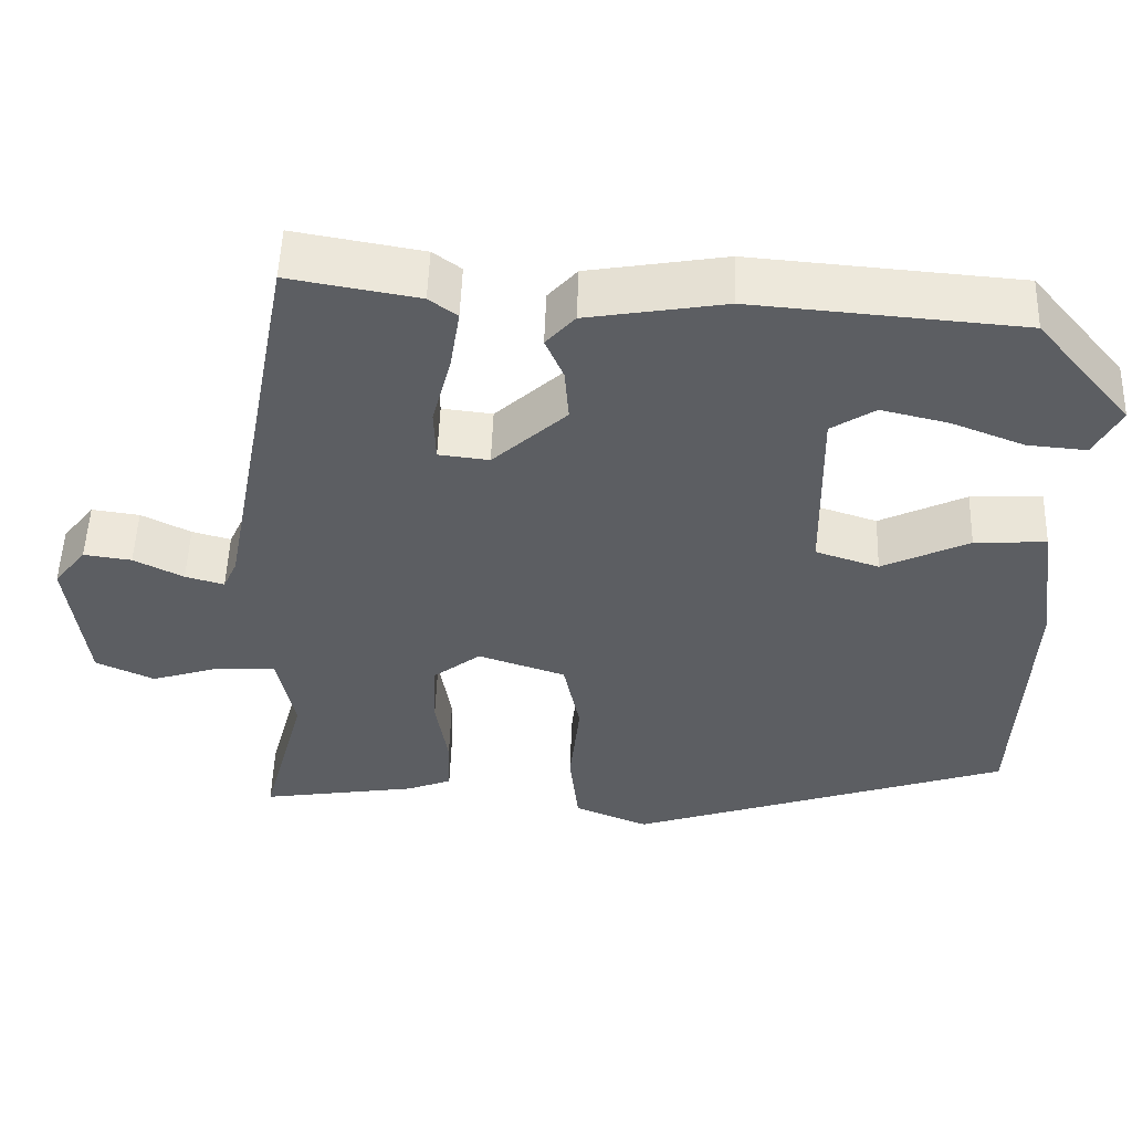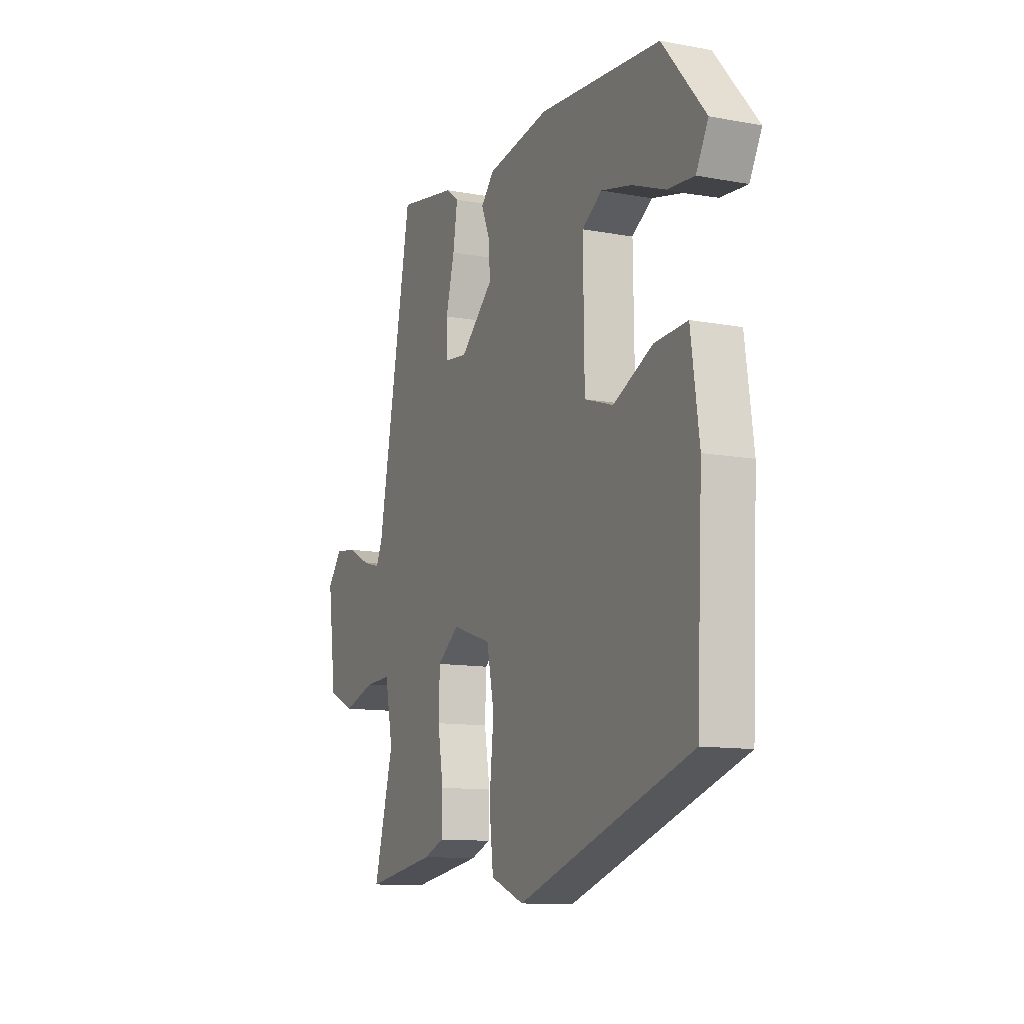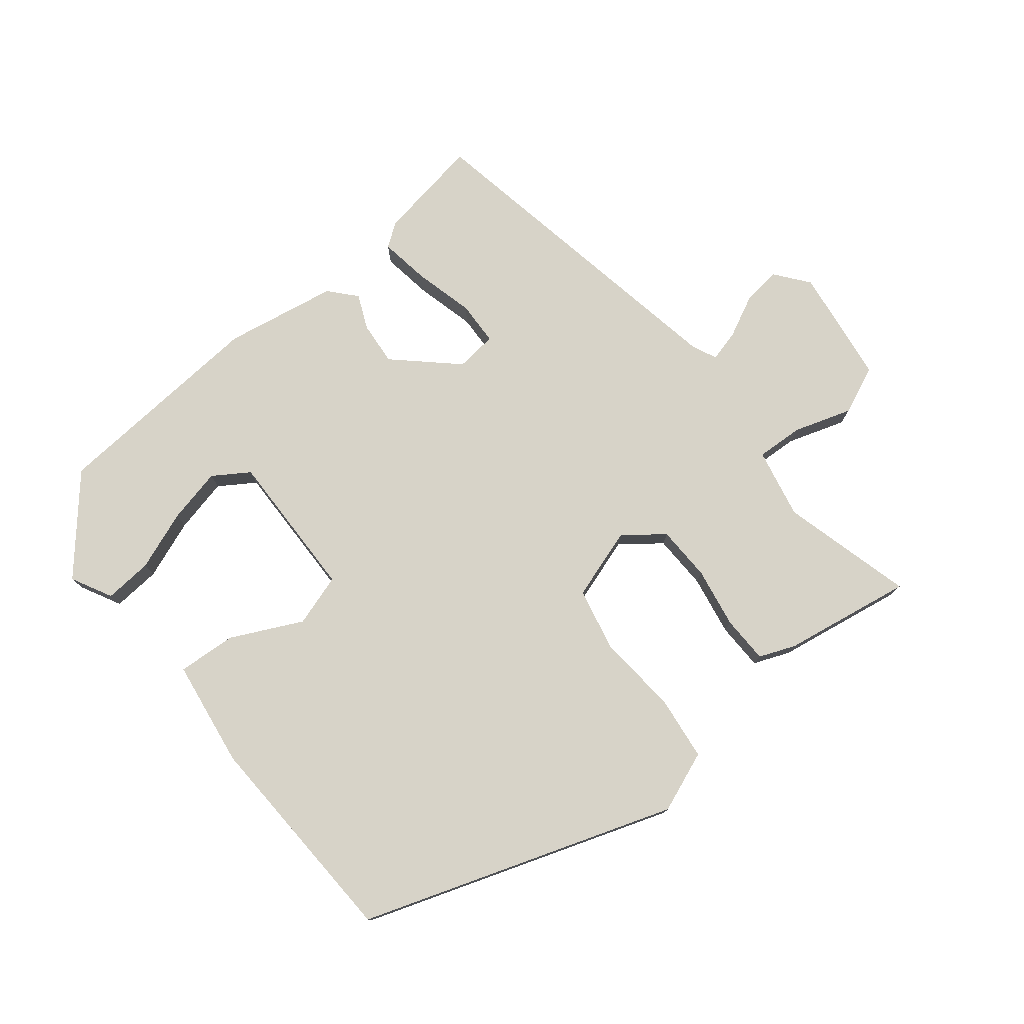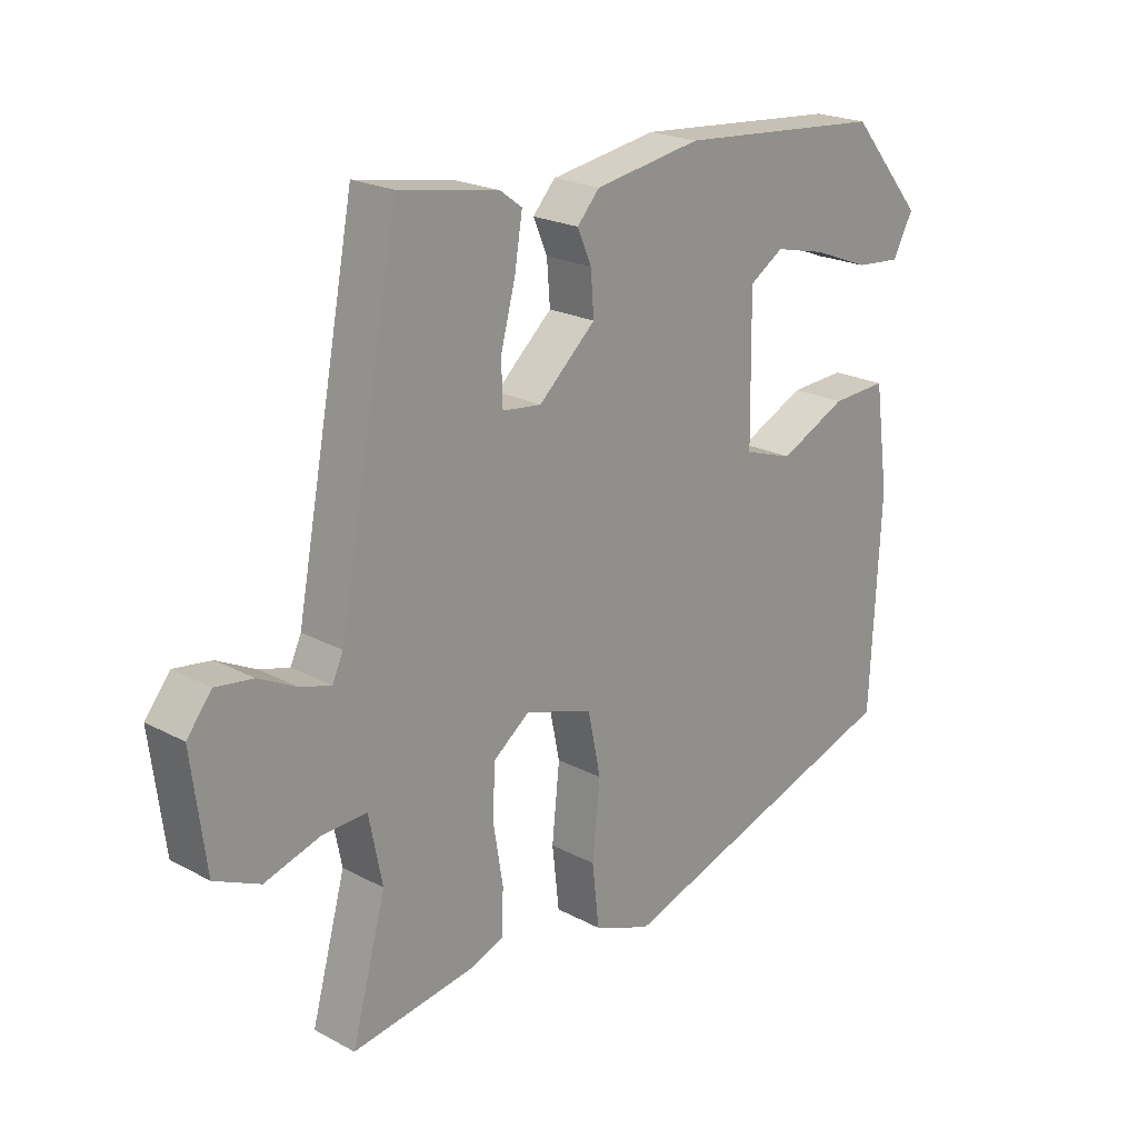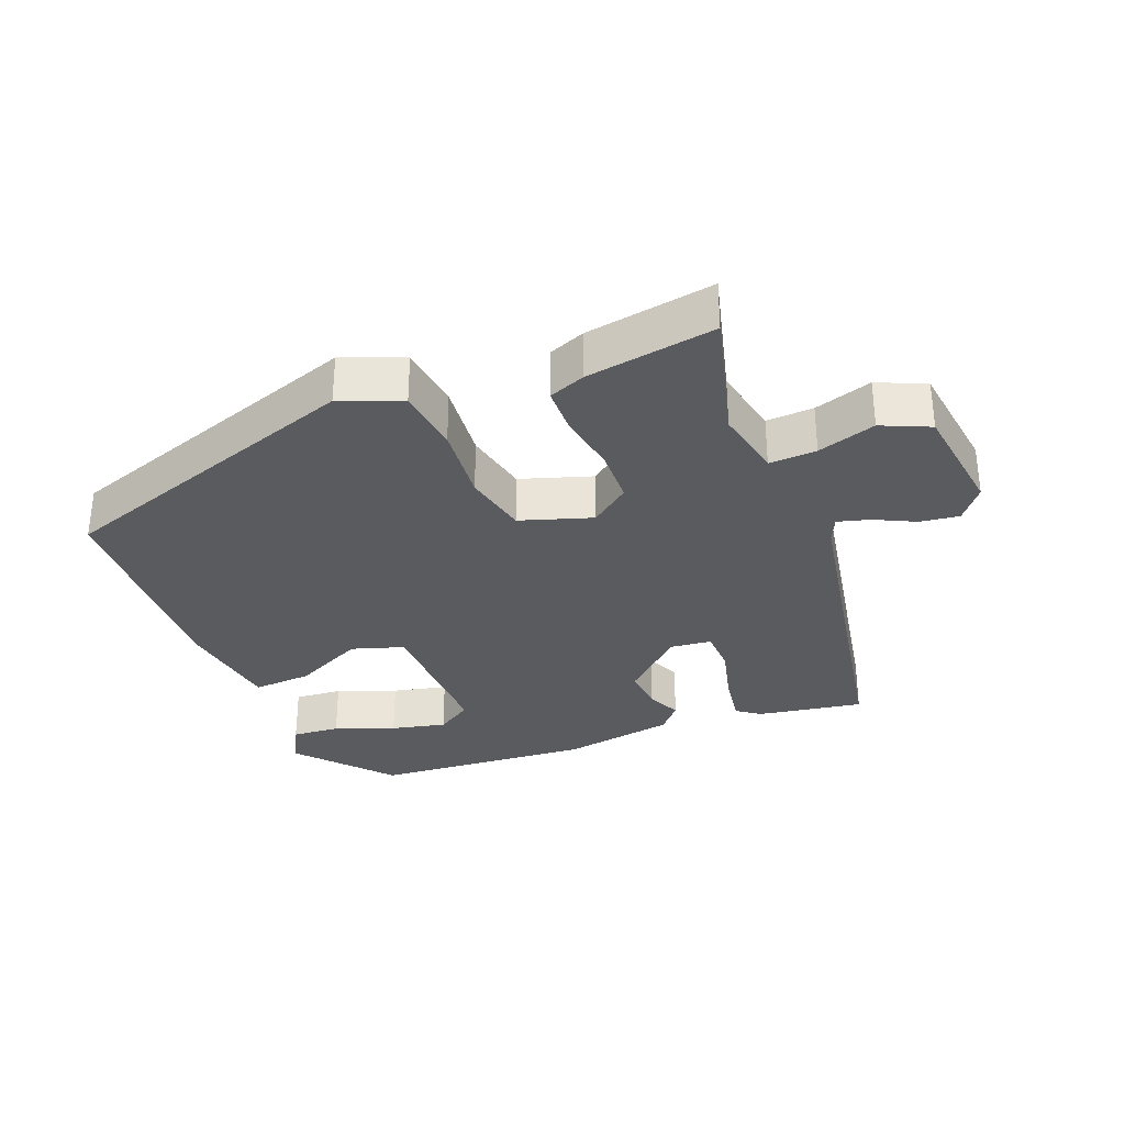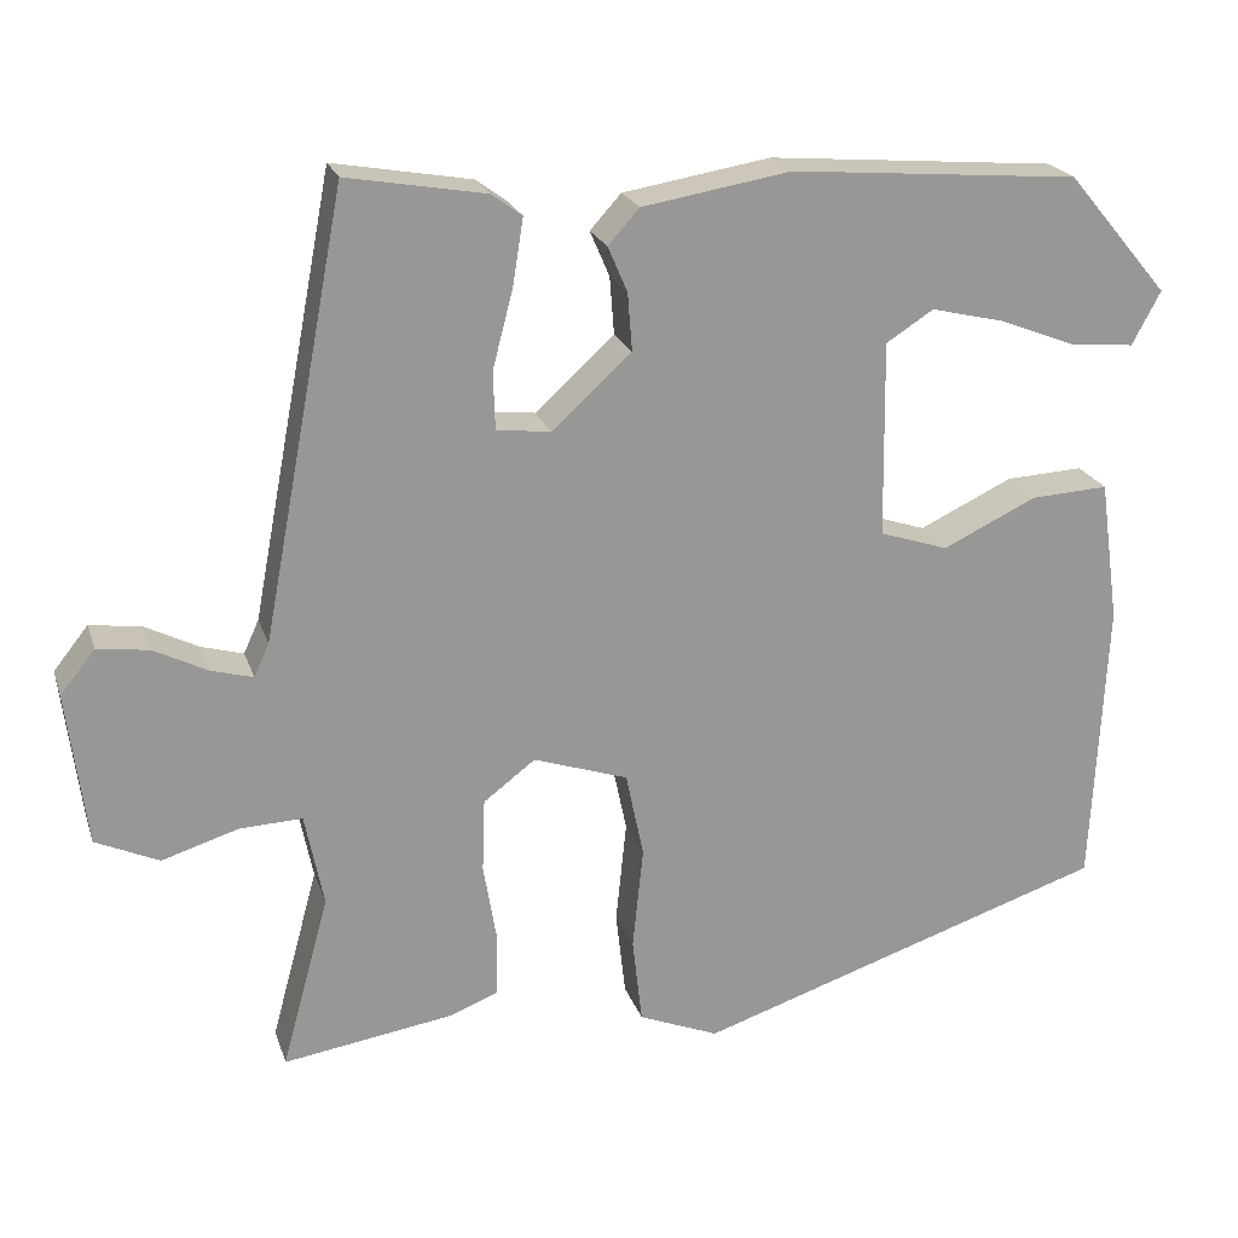
<metadata>
{"format":"obj","ext":"obj","renderer":"f3d","projection":"perspective","resolution":1024,"background":"white","views":[{"elev":51.9,"azim":1.9,"up":"+Z"},{"elev":-11.5,"azim":65.7,"up":"+Z"},{"elev":77.1,"azim":141.7,"up":"+Y"},{"elev":21.5,"azim":-46.6,"up":"+Z"},{"elev":-32.1,"azim":-158.1,"up":"+Y"},{"elev":21.4,"azim":-15.9,"up":"+Z"}]}
</metadata>
<code>
v -0.508 0.07 -0.493
v -0.455 0.07 -0.298
v -0.476 0.07 -0.194
v -0.546 0.07 -0.197
v -0.632 0.07 -0.224
v -0.703 0.07 -0.192
v -0.725 0.07 -0.02
v -0.686 0.07 0.029
v -0.628 0.07 0.021
v -0.568 0.07 -0.009
v -0.521 0.07 -0.022
v -0.504 0.07 0.015
v -0.41 0.07 0.51
v -0.254 0.07 0.483
v -0.22 0.07 0.458
v -0.232 0.07 0.383
v -0.255 0.07 0.295
v -0.253 0.07 0.23
v -0.192 0.07 0.223
v -0.103 0.07 0.304
v -0.108 0.07 0.369
v -0.13 0.07 0.42
v -0.095 0.07 0.459
v 0.072 0.07 0.487
v 0.396 0.07 0.461
v 0.51 0.07 0.326
v 0.478 0.07 0.266
v 0.407 0.07 0.272
v 0.319 0.07 0.306
v 0.238 0.07 0.325
v 0.185 0.07 0.291
v 0.188 0.07 0.071
v 0.265 0.07 0.046
v 0.37 0.07 0.096
v 0.457 0.07 0.101
v 0.479 0.07 -0.058
v 0.463 0.07 -0.382
v 0 0.07 -0.536
v -0.09 0.07 -0.5
v -0.101 0.07 -0.403
v -0.089 0.07 -0.287
v -0.109 0.07 -0.191
v -0.215 0.07 -0.156
v -0.273 0.07 -0.2
v -0.276 0.07 -0.282
v -0.261 0.07 -0.372
v -0.263 0.07 -0.442
v -0.317 0.07 -0.463
v -0.508 0 -0.493
v -0.455 0 -0.298
v -0.476 0 -0.194
v -0.546 0 -0.197
v -0.632 0 -0.224
v -0.703 0 -0.192
v -0.725 0 -0.02
v -0.686 0 0.029
v -0.628 0 0.021
v -0.568 0 -0.009
v -0.521 0 -0.022
v -0.504 0 0.015
v -0.41 0 0.51
v -0.254 0 0.483
v -0.22 0 0.458
v -0.232 0 0.383
v -0.255 0 0.295
v -0.253 0 0.23
v -0.192 0 0.223
v -0.103 0 0.304
v -0.108 0 0.369
v -0.13 0 0.42
v -0.095 0 0.459
v 0.072 0 0.487
v 0.396 0 0.461
v 0.51 0 0.326
v 0.478 0 0.266
v 0.407 0 0.272
v 0.319 0 0.306
v 0.238 0 0.325
v 0.185 0 0.291
v 0.188 0 0.071
v 0.265 0 0.046
v 0.37 0 0.096
v 0.457 0 0.101
v 0.479 0 -0.058
v 0.463 0 -0.382
v 0 0 -0.536
v -0.09 0 -0.5
v -0.101 0 -0.403
v -0.089 0 -0.287
v -0.109 0 -0.191
v -0.215 0 -0.156
v -0.273 0 -0.2
v -0.276 0 -0.282
v -0.261 0 -0.372
v -0.263 0 -0.442
v -0.317 0 -0.463
f 45 46 47 48
f 44 45 48 1
f 38 39 40 41
f 38 41 42
f 37 38 42
f 36 37 42
f 33 34 35 36
f 32 33 36 42
f 31 32 42 43
f 26 27 28 29
f 26 29 30
f 25 26 30
f 24 25 30 31
f 21 22 23 24
f 20 21 24 31
f 14 15 16 17
f 12 13 14 17
f 11 12 17 18
f 7 8 9 10
f 7 10 11
f 4 5 6 7
f 3 4 7 11
f 44 1 2
f 44 2 3
f 19 20 31 43
f 18 19 43 44
f 3 11 18 44
f 96 95 94 93
f 49 96 93 92
f 89 88 87 86
f 90 89 86
f 90 86 85
f 90 85 84
f 84 83 82 81
f 90 84 81 80
f 91 90 80 79
f 77 76 75 74
f 78 77 74
f 78 74 73
f 79 78 73 72
f 72 71 70 69
f 79 72 69 68
f 65 64 63 62
f 65 62 61 60
f 66 65 60 59
f 58 57 56 55
f 59 58 55
f 55 54 53 52
f 59 55 52 51
f 50 49 92
f 51 50 92
f 91 79 68 67
f 92 91 67 66
f 92 66 59 51
f 1 49 50 2
f 2 50 51 3
f 3 51 52 4
f 4 52 53 5
f 5 53 54 6
f 6 54 55 7
f 7 55 56 8
f 8 56 57 9
f 9 57 58 10
f 10 58 59 11
f 11 59 60 12
f 12 60 61 13
f 13 61 62 14
f 14 62 63 15
f 15 63 64 16
f 16 64 65 17
f 17 65 66 18
f 18 66 67 19
f 19 67 68 20
f 20 68 69 21
f 21 69 70 22
f 22 70 71 23
f 23 71 72 24
f 24 72 73 25
f 25 73 74 26
f 26 74 75 27
f 27 75 76 28
f 28 76 77 29
f 29 77 78 30
f 30 78 79 31
f 31 79 80 32
f 32 80 81 33
f 33 81 82 34
f 34 82 83 35
f 35 83 84 36
f 36 84 85 37
f 37 85 86 38
f 38 86 87 39
f 39 87 88 40
f 40 88 89 41
f 41 89 90 42
f 42 90 91 43
f 43 91 92 44
f 44 92 93 45
f 45 93 94 46
f 46 94 95 47
f 47 95 96 48
f 48 96 49 1

</code>
